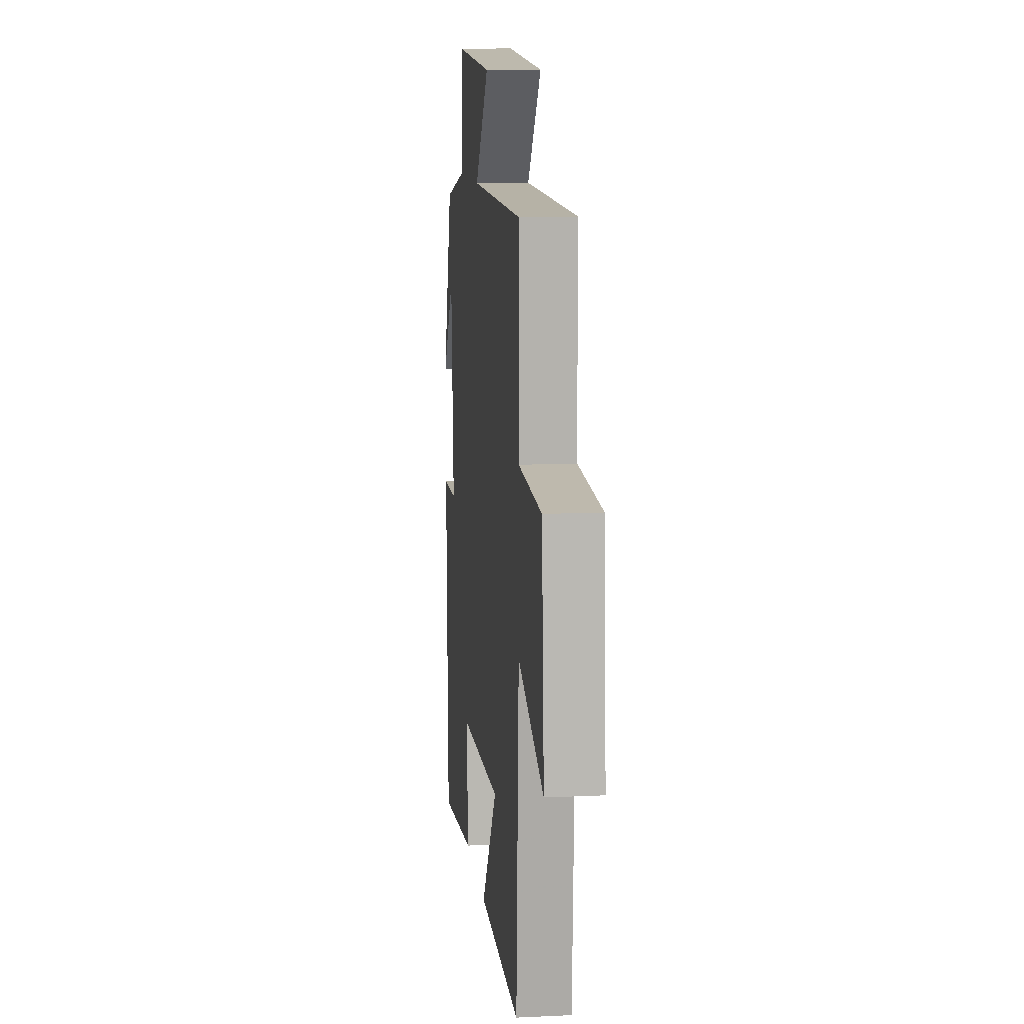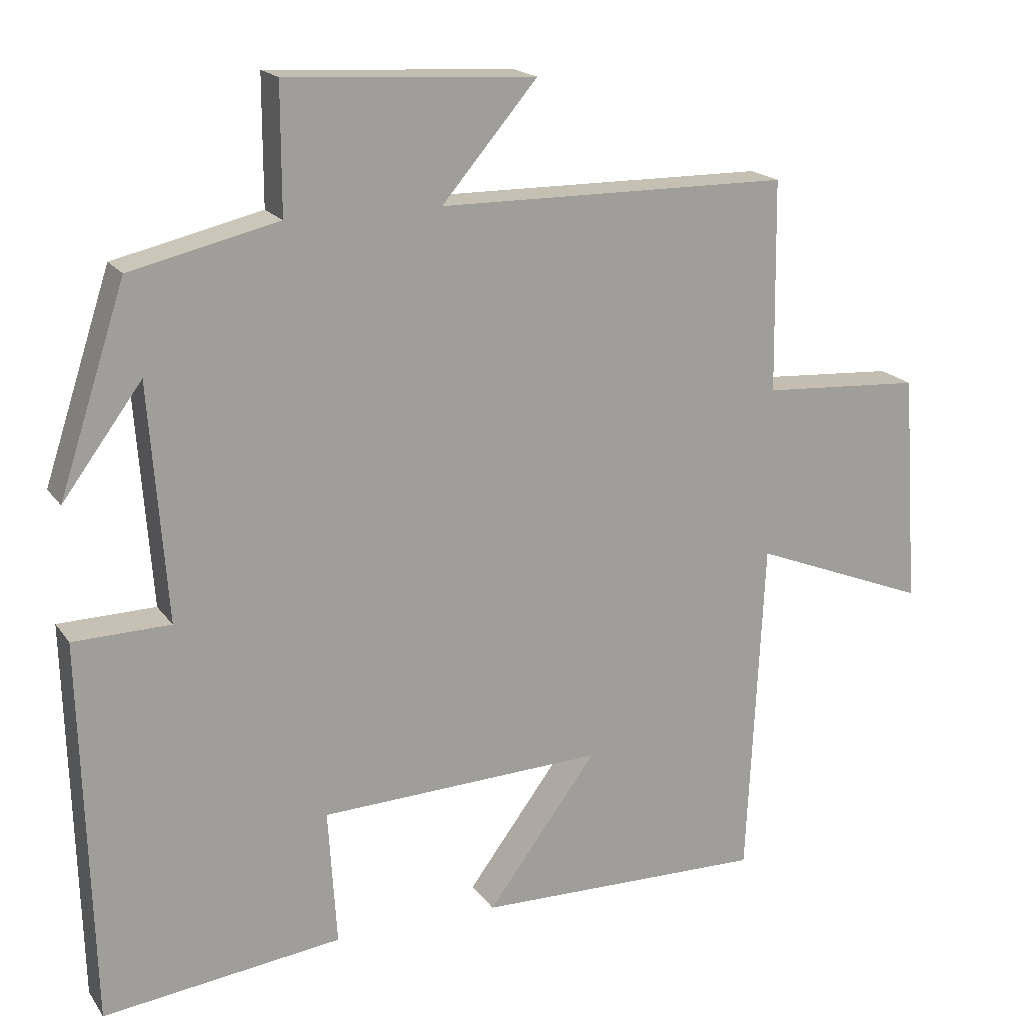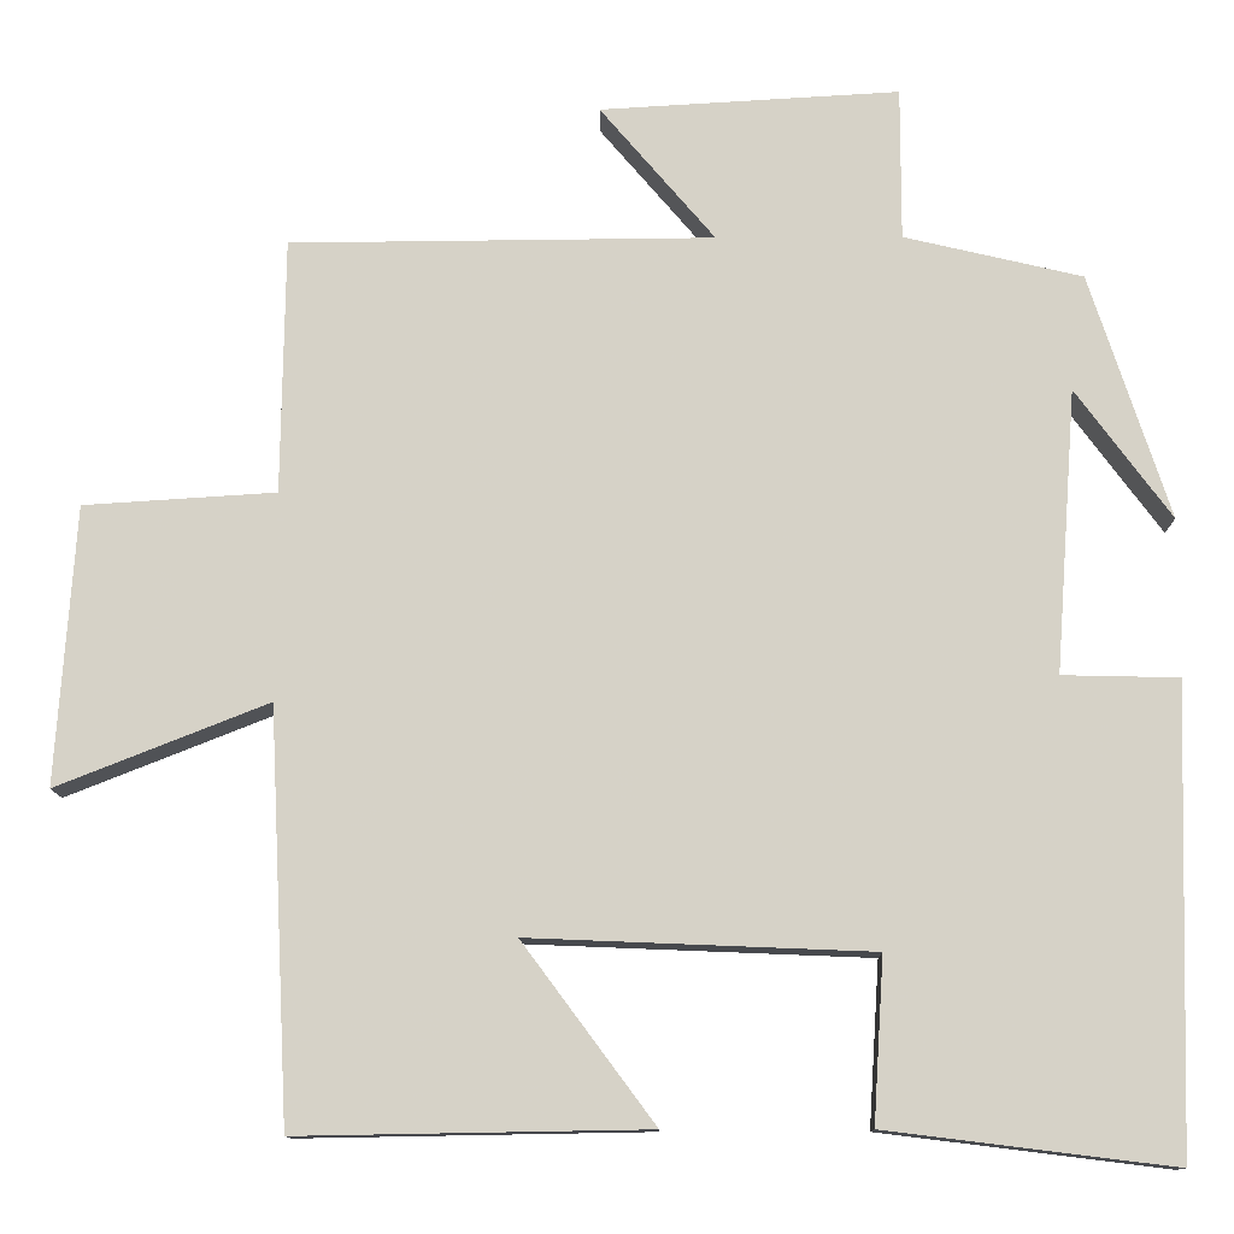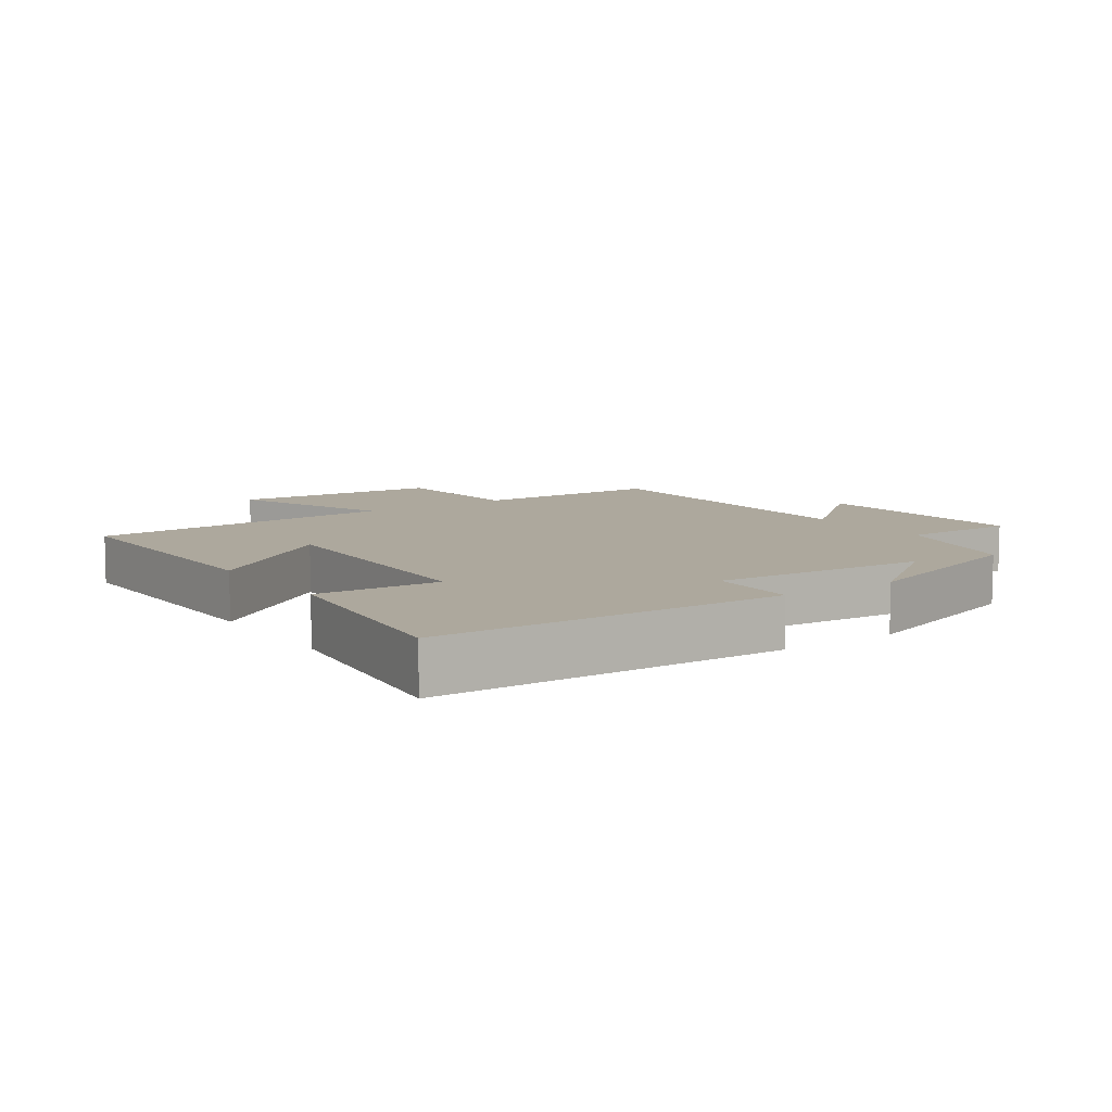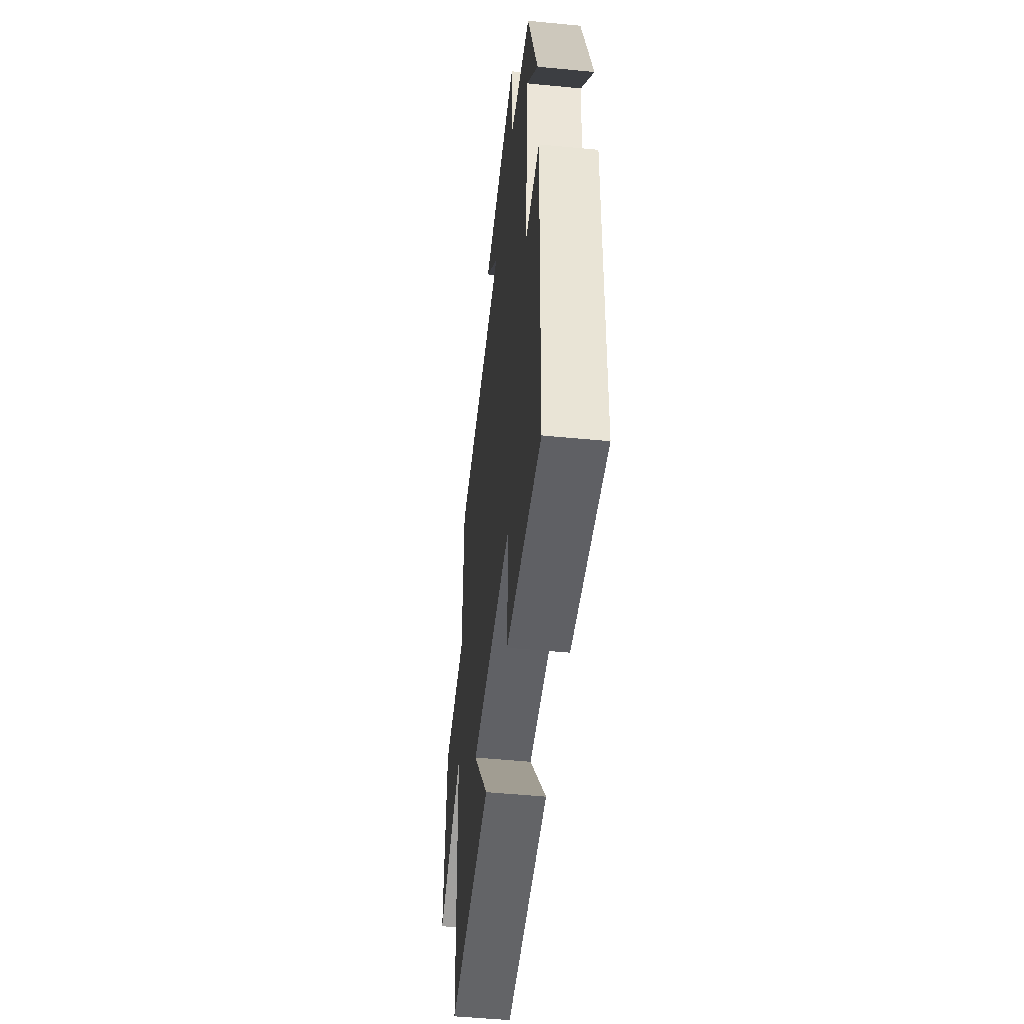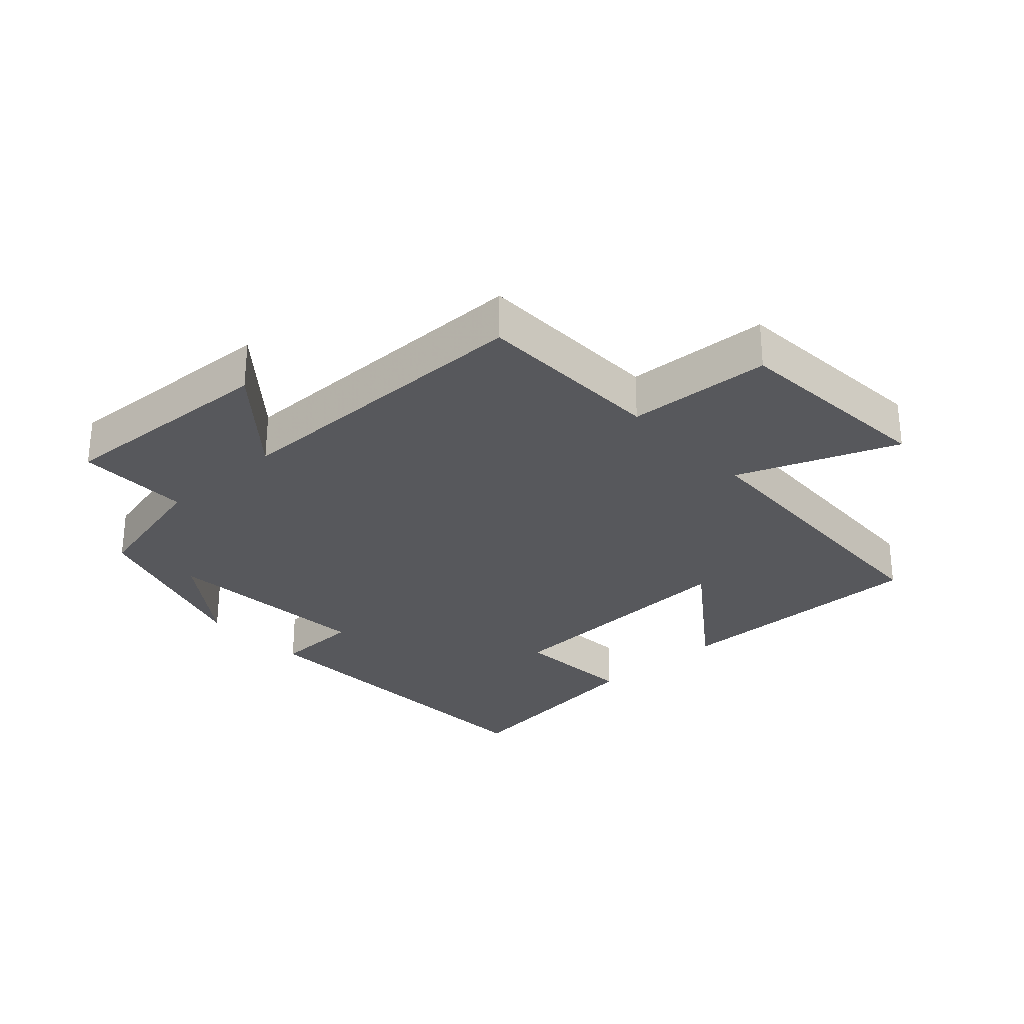
<metadata>
{"format":"obj","ext":"obj","renderer":"f3d","projection":"perspective","resolution":1024,"background":"white","views":[{"elev":11.7,"azim":83.5,"up":"+Z"},{"elev":18.3,"azim":-24.1,"up":"+Z"},{"elev":-11.9,"azim":-179.3,"up":"+Z"},{"elev":8.7,"azim":-124.6,"up":"+Y"},{"elev":-50.2,"azim":-96.1,"up":"+Z"},{"elev":-28.7,"azim":42.9,"up":"+Y"}]}
</metadata>
<code>
v 0.477 0.07 -0.507
v 0.076 0.07 -0.5
v 0.228 0.07 -0.295
v -0.166 0.07 -0.311
v -0.154 0.07 -0.5
v -0.485 0.07 -0.541
v -0.5 0.07 -0.01
v -0.366 0.07 -0.007
v -0.39 0.07 0.319
v -0.5 0.07 0.17
v -0.408 0.07 0.452
v -0.203 0.07 0.5
v -0.203 0.07 0.675
v 0.141 0.07 0.655
v 0.009 0.07 0.5
v 0.496 0.07 0.496
v 0.5 0.07 0.203
v 0.721 0.07 0.189
v 0.743 0.07 -0.131
v 0.5 0.07 -0.035
v 0.477 0 -0.507
v 0.076 0 -0.5
v 0.228 0 -0.295
v -0.166 0 -0.311
v -0.154 0 -0.5
v -0.485 0 -0.541
v -0.5 0 -0.01
v -0.366 0 -0.007
v -0.39 0 0.319
v -0.5 0 0.17
v -0.408 0 0.452
v -0.203 0 0.5
v -0.203 0 0.675
v 0.141 0 0.655
v 0.009 0 0.5
v 0.496 0 0.496
v 0.5 0 0.203
v 0.721 0 0.189
v 0.743 0 -0.131
v 0.5 0 -0.035
f 17 18 19 20
f 15 16 17 20
f 15 20 1
f 12 13 14 15
f 9 10 11
f 9 11 12 15
f 5 6 7 8
f 4 5 8 9
f 3 4 9 15
f 1 2 3
f 1 3 15
f 40 39 38 37
f 40 37 36 35
f 21 40 35
f 35 34 33 32
f 31 30 29
f 35 32 31 29
f 28 27 26 25
f 29 28 25 24
f 35 29 24 23
f 23 22 21
f 35 23 21
f 1 21 22 2
f 2 22 23 3
f 3 23 24 4
f 4 24 25 5
f 5 25 26 6
f 6 26 27 7
f 7 27 28 8
f 8 28 29 9
f 9 29 30 10
f 10 30 31 11
f 11 31 32 12
f 12 32 33 13
f 13 33 34 14
f 14 34 35 15
f 15 35 36 16
f 16 36 37 17
f 17 37 38 18
f 18 38 39 19
f 19 39 40 20
f 20 40 21 1

</code>
